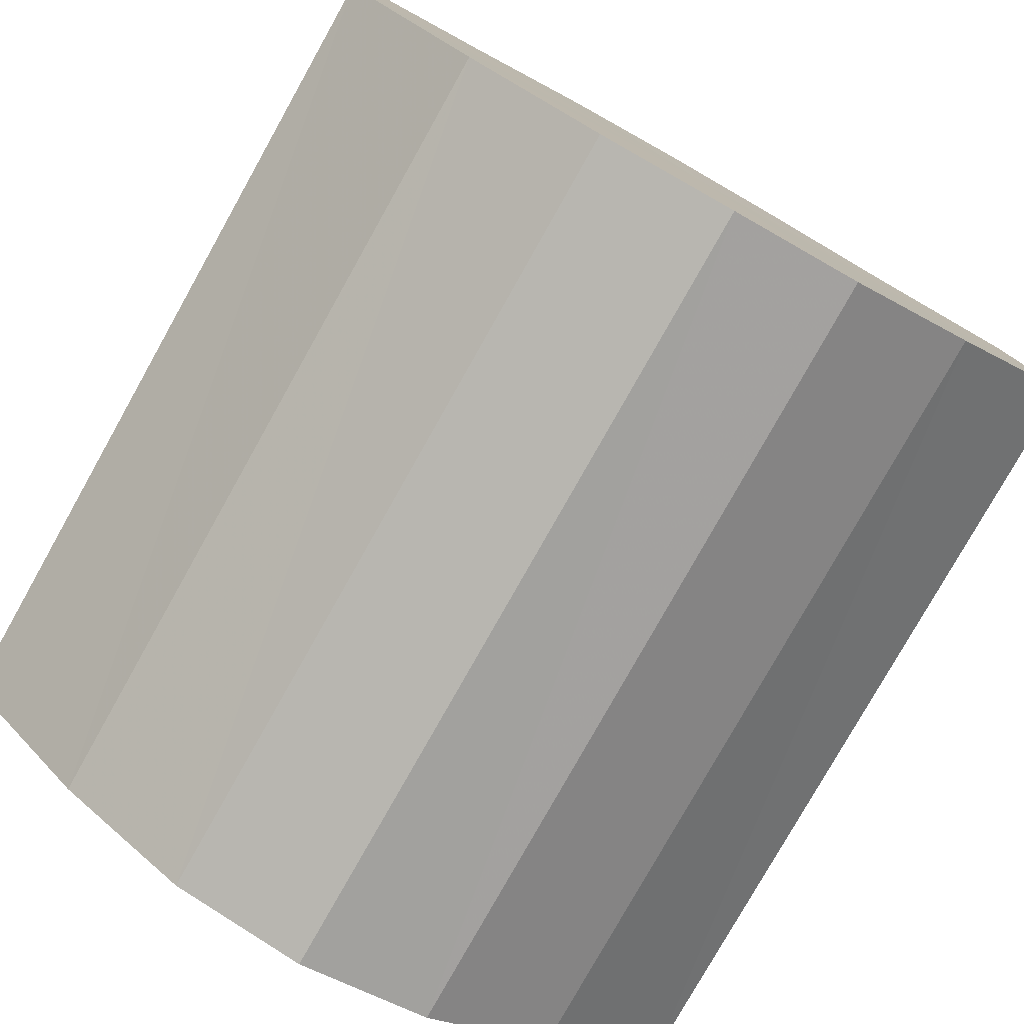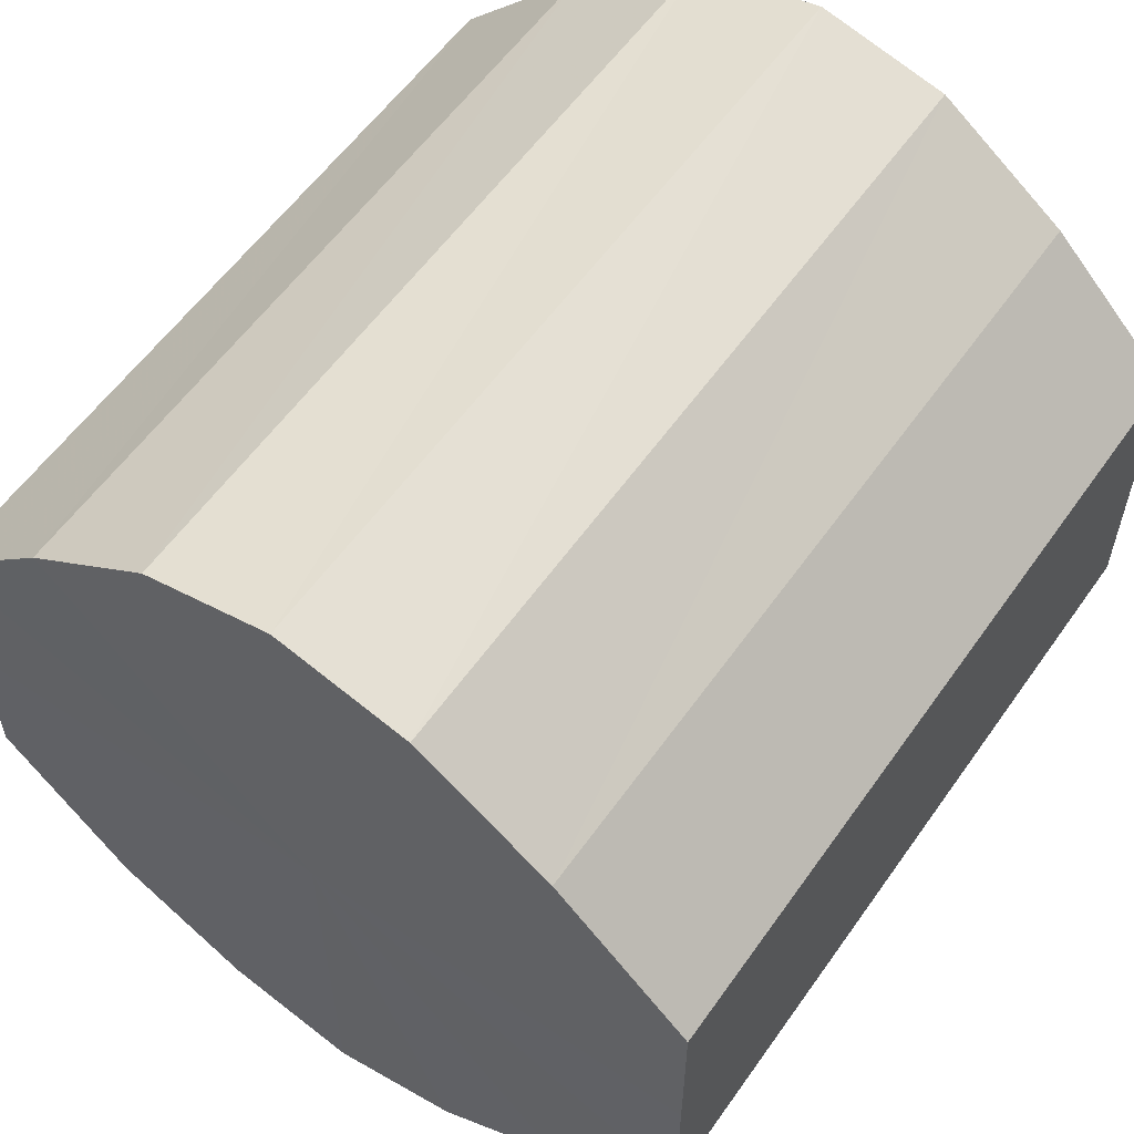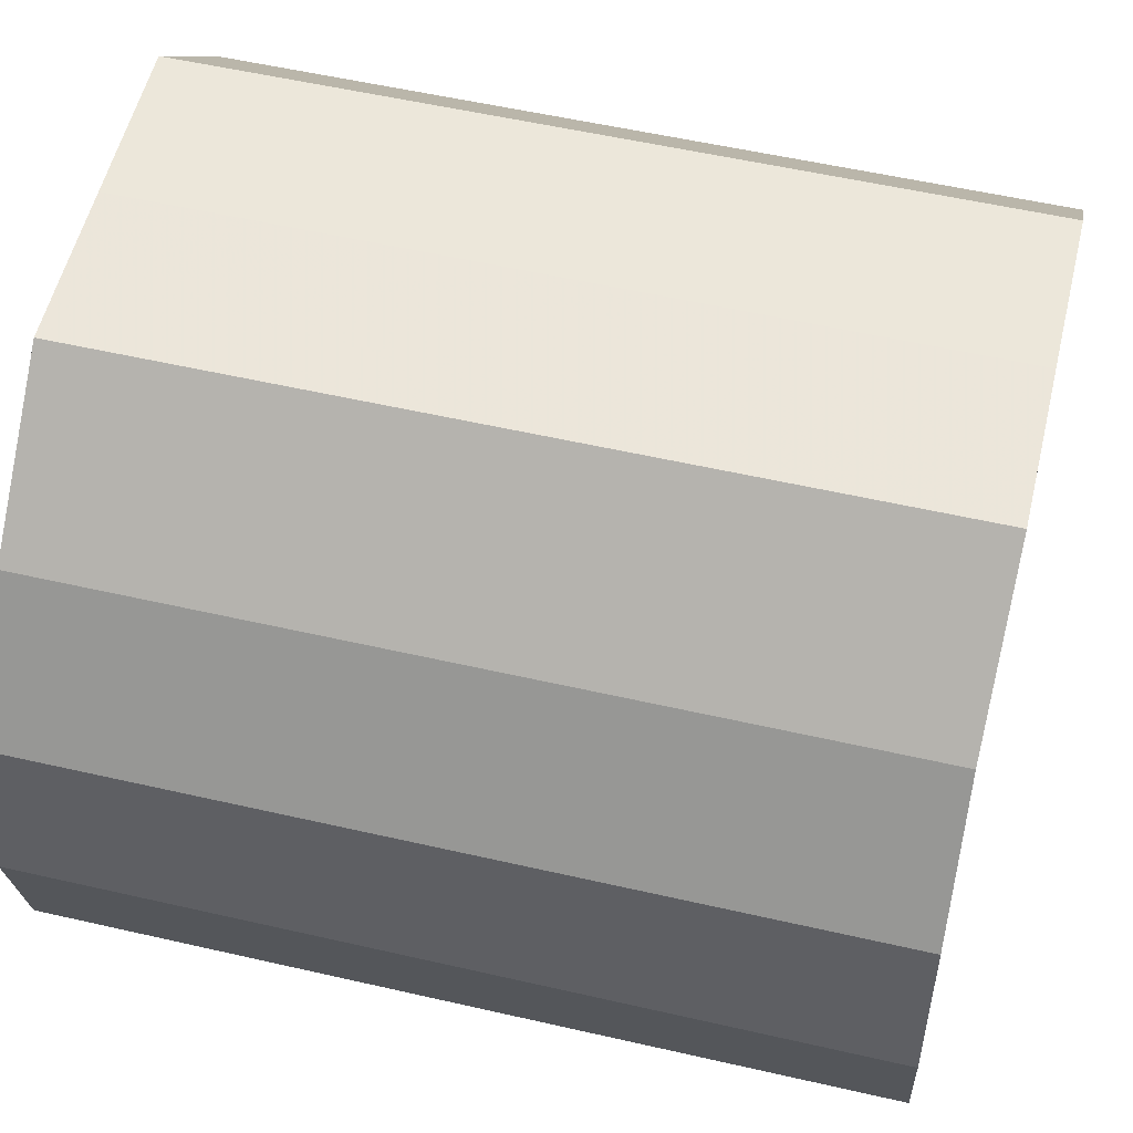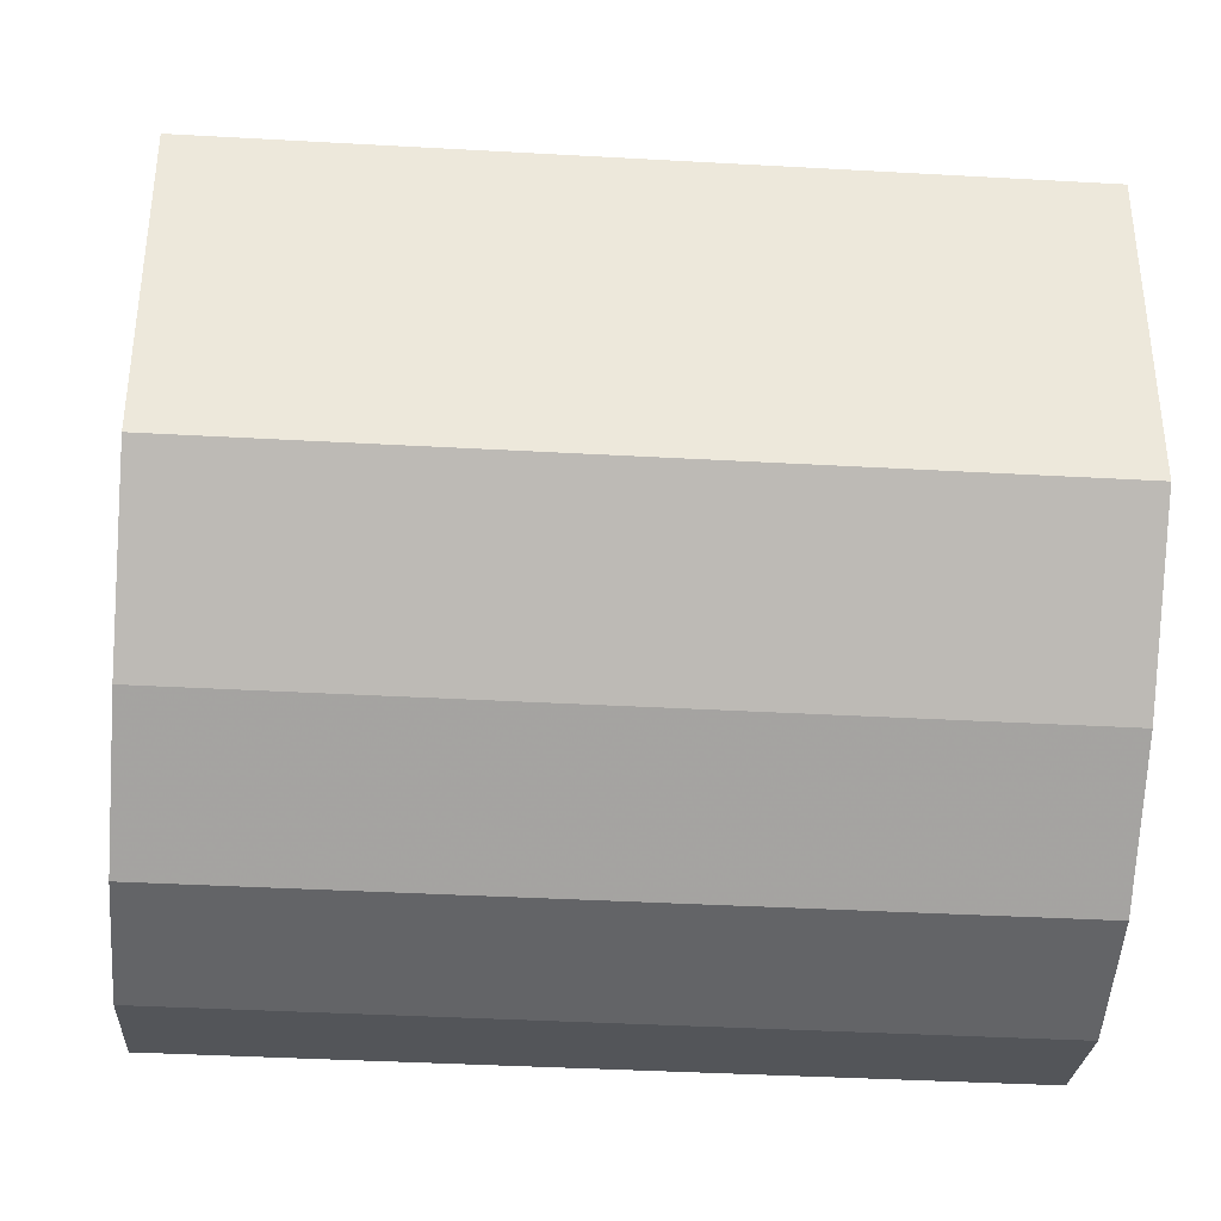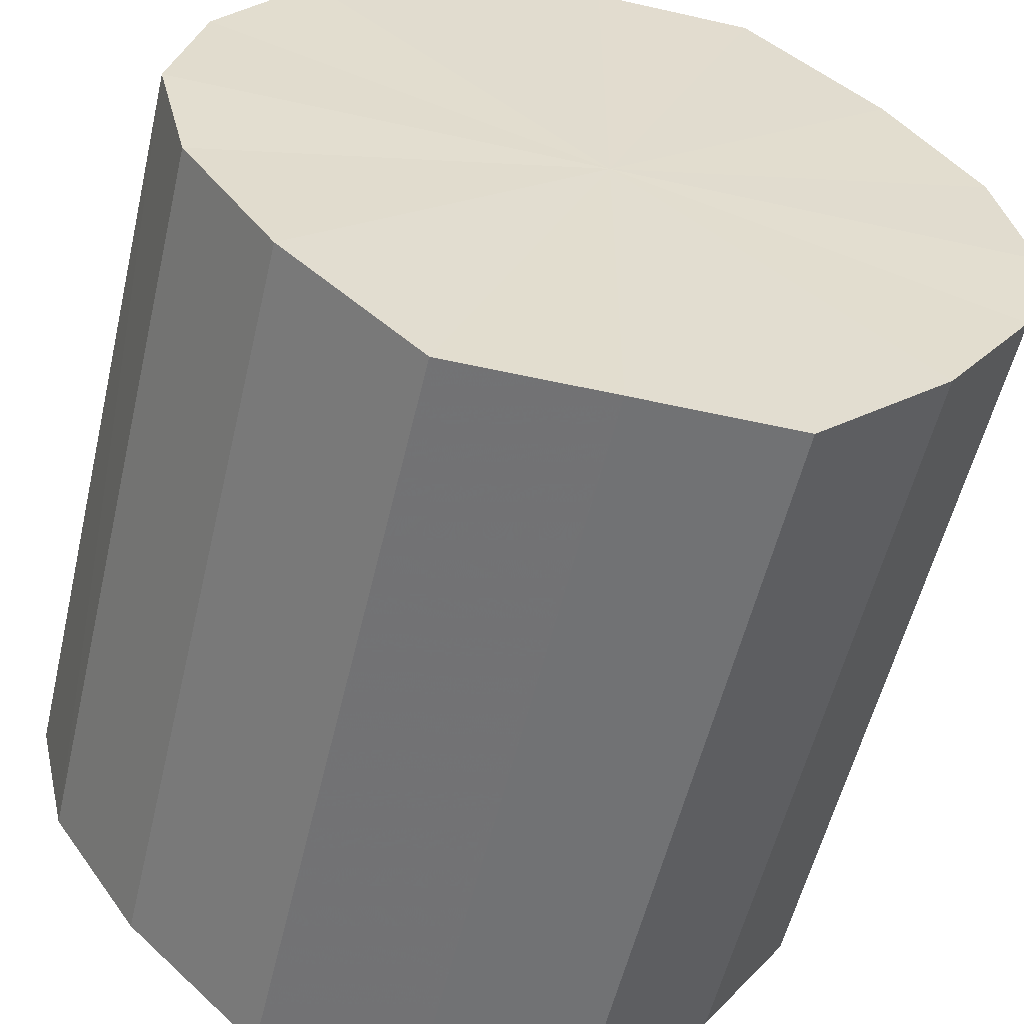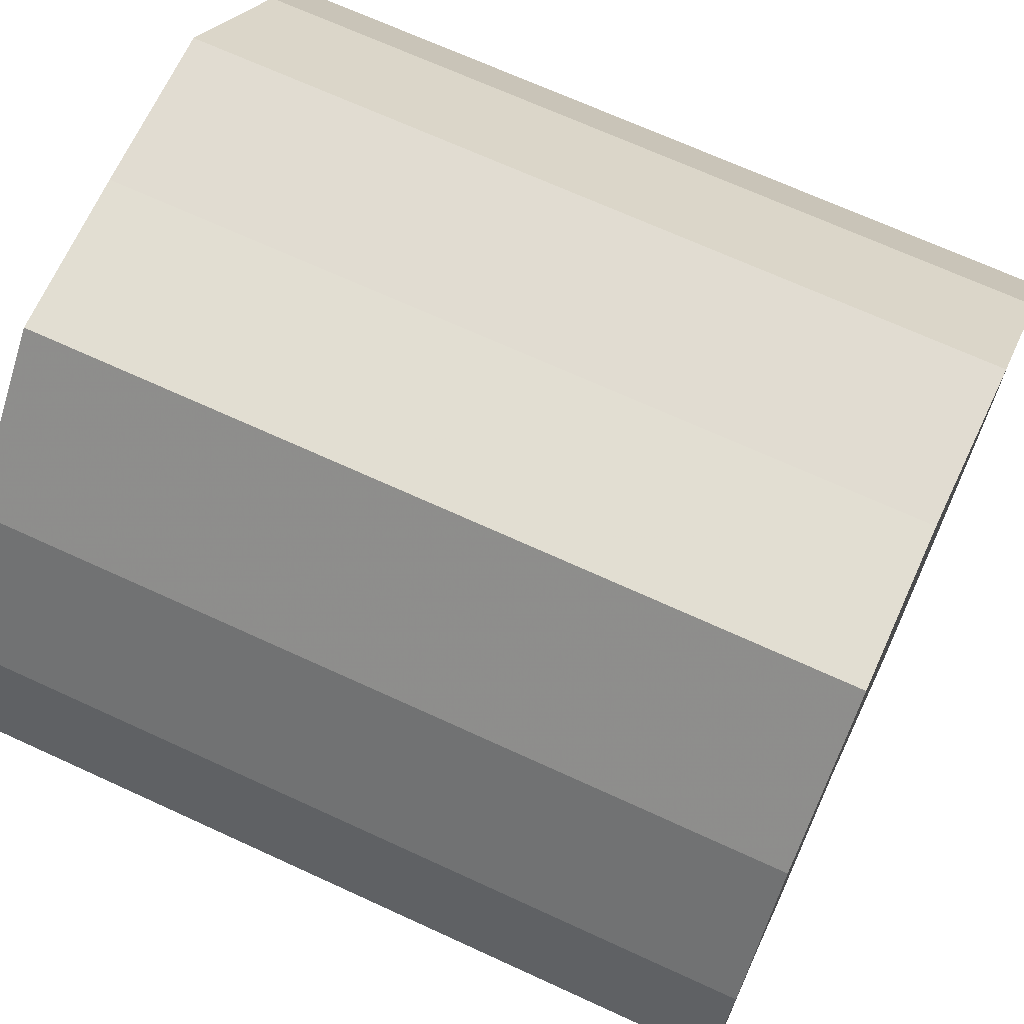
<metadata>
{"format":"obj","ext":"obj","renderer":"f3d","projection":"perspective","resolution":1024,"background":"white","views":[{"elev":-79.0,"azim":-119.4,"up":"+Z"},{"elev":58.1,"azim":-55.1,"up":"+Z"},{"elev":54.5,"azim":-166.3,"up":"+Y"},{"elev":-37.8,"azim":-4.2,"up":"+Z"},{"elev":-55.5,"azim":-103.2,"up":"+Y"},{"elev":68.9,"azim":24.7,"up":"+Y"}]}
</metadata>
<code>
o 13072
v 2176 1862 7.072
v 2176 1862 7.074
v 2176 1862 7.072
v 2176 1862 7.081
v 2176 1862 7.074
v 2176 1862 7.074
v 2176 1862 7.074
v 2176 1862 7.091
v 2176 1862 7.081
v 2176 1862 7.081
v 2176 1862 7.081
v 2176 1862 7.104
v 2176 1862 7.091
v 2176 1862 7.091
v 2176 1862 7.091
v 2176 1862 7.116
v 2176 1862 7.104
v 2176 1862 7.104
v 2176 1862 7.104
v 2176 1862 7.126
v 2176 1862 7.116
v 2176 1862 7.116
v 2176 1862 7.116
v 2176 1862 7.133
v 2176 1862 7.126
v 2176 1862 7.126
v 2176 1862 7.126
v 2176 1862 7.135
v 2176 1862 7.133
v 2176 1862 7.133
v 2176 1862 7.133
v 2176 1862 7.135
v 2176 1862 7.072
v 2176 1862 7.074
v 2176 1862 7.074
v 2176 1862 7.081
v 2176 1862 7.081
v 2176 1862 7.074
v 2176 1862 7.072
v 2176 1862 7.081
v 2176 1862 7.074
v 2176 1862 7.091
v 2176 1862 7.091
v 2176 1862 7.091
v 2176 1862 7.081
v 2176 1862 7.104
v 2176 1862 7.091
v 2176 1862 7.104
v 2176 1862 7.104
v 2176 1862 7.116
v 2176 1862 7.104
v 2176 1862 7.126
v 2176 1862 7.116
v 2176 1862 7.116
v 2176 1862 7.116
v 2176 1862 7.133
v 2176 1862 7.126
v 2176 1862 7.135
v 2176 1862 7.133
v 2176 1862 7.126
v 2176 1862 7.126
v 2176 1862 7.133
v 2176 1862 7.135
v 2176 1862 7.133
v 2176 1862 7.104
v 2176 1862 7.074
v 2176 1862 7.072
v 2176 1862 7.081
v 2176 1862 7.074
v 2176 1862 7.091
v 2176 1862 7.081
v 2176 1862 7.104
v 2176 1862 7.091
v 2176 1862 7.116
v 2176 1862 7.104
v 2176 1862 7.126
v 2176 1862 7.116
v 2176 1862 7.133
v 2176 1862 7.126
v 2176 1862 7.135
v 2176 1862 7.133
v 2176 1862 7.104
v 2176 1862 7.072
v 2176 1862 7.074
v 2176 1862 7.074
v 2176 1862 7.081
v 2176 1862 7.081
v 2176 1862 7.091
v 2176 1862 7.091
v 2176 1862 7.104
v 2176 1862 7.104
v 2176 1862 7.116
v 2176 1862 7.116
v 2176 1862 7.126
v 2176 1862 7.126
v 2176 1862 7.133
v 2176 1862 7.133
v 2176 1862 7.135
f 1 2 3
f 2 4 5
f 6 1 7
f 4 8 9
f 10 6 11
f 8 12 13
f 14 10 15
f 12 16 17
f 18 14 19
f 16 20 21
f 22 18 23
f 20 24 25
f 26 22 27
f 24 28 29
f 30 26 31
f 28 30 32
f 33 34 35
f 35 36 37
f 38 39 33
f 40 41 38
f 37 42 43
f 44 45 40
f 46 47 44
f 43 48 49
f 50 51 46
f 52 53 50
f 49 54 55
f 56 57 52
f 58 59 56
f 55 60 61
f 62 63 58
f 61 64 62
f 65 66 67
f 65 68 66
f 65 67 69
f 65 70 68
f 65 69 71
f 65 72 70
f 65 71 73
f 65 74 72
f 65 73 75
f 65 76 74
f 65 75 77
f 65 78 76
f 65 77 79
f 65 80 78
f 65 79 81
f 65 81 80
f 82 83 84
f 82 85 83
f 82 84 86
f 82 87 85
f 82 86 88
f 82 89 87
f 82 88 90
f 82 91 89
f 82 90 92
f 82 93 91
f 82 92 94
f 82 95 93
f 82 94 96
f 82 97 95
f 82 96 98
f 82 98 97

</code>
